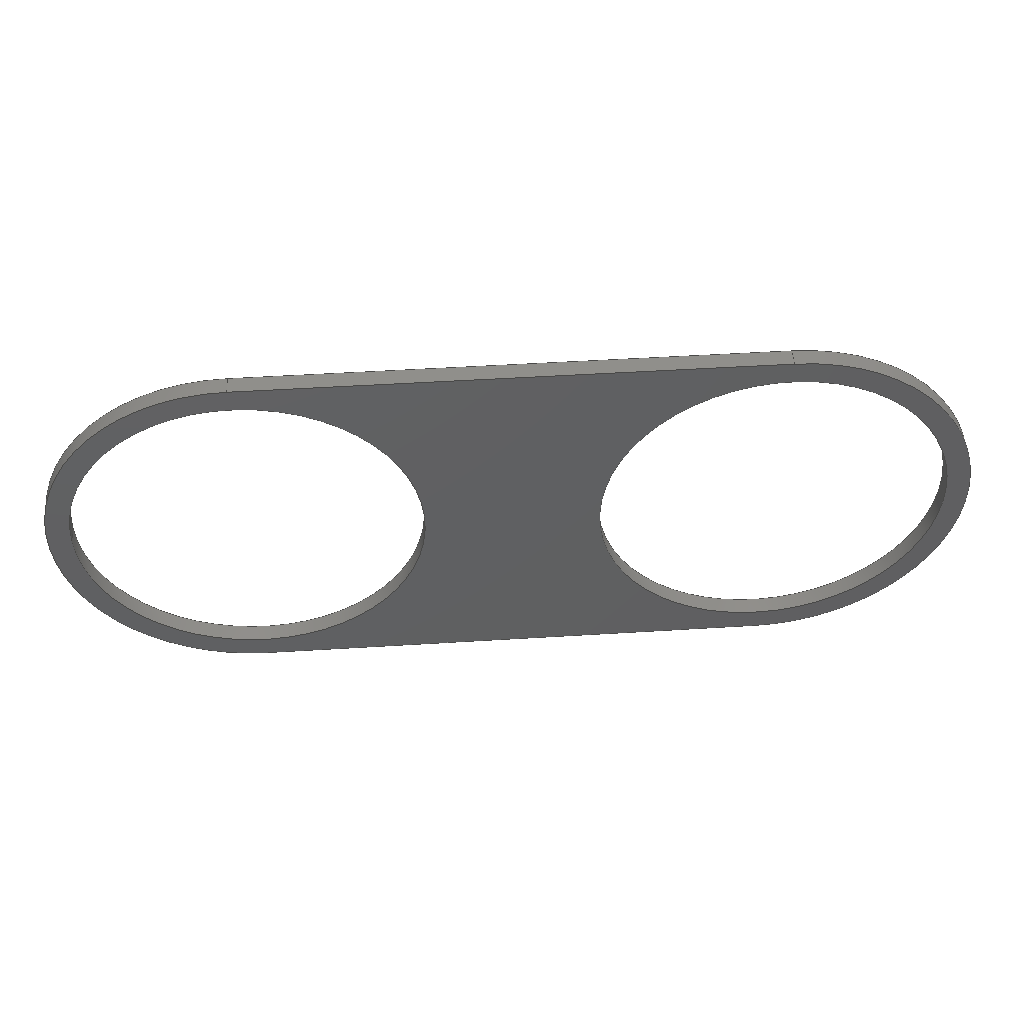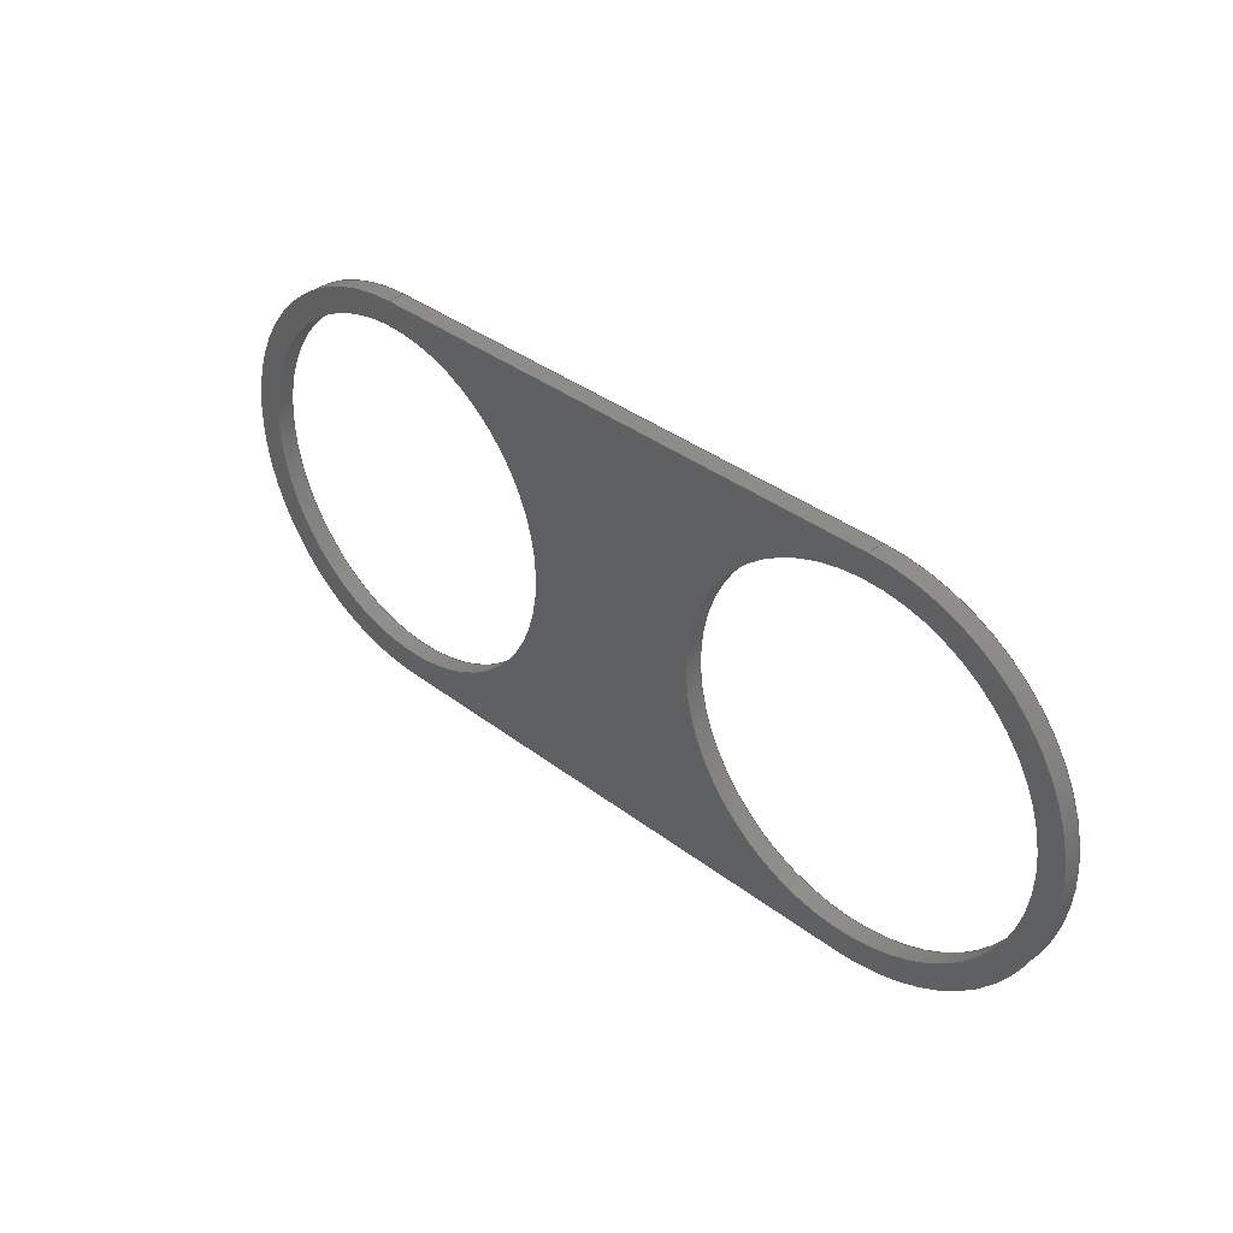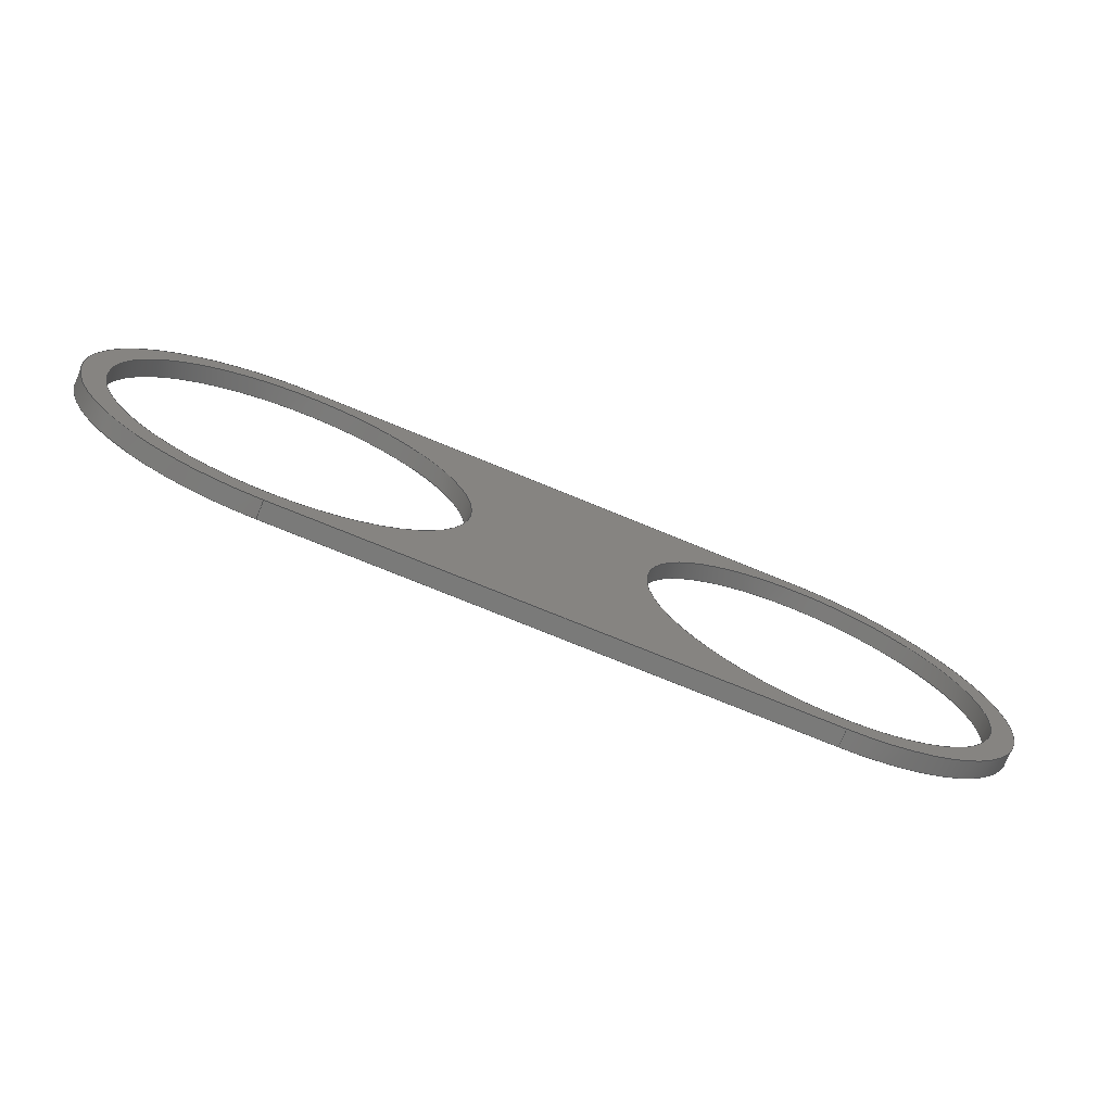
<metadata>
{"format":"step","ext":"step","renderer":"f3d","projection":"perspective","resolution":1024,"background":"white","views":[{"elev":49.0,"azim":176.0,"up":"+Y"},{"elev":36.6,"azim":44.8,"up":"+Y"},{"elev":-73.0,"azim":157.5,"up":"+Y"}]}
</metadata>
<code>
ISO-10303-21;
DATA;
#1 = MECHANICAL_DESIGN_GEOMETRIC_PRESENTATION_REPRESENTATION( ' ', ( #7, #8, #9, #10, #11, #12, #13, #14 ), #6 );
#2 = PRODUCT_DEFINITION_CONTEXT( '', #15, 'design' );
#3 = APPLICATION_PROTOCOL_DEFINITION( 'international standard', 'automotive_design', 2001, #15 );
#4 = PRODUCT_CATEGORY_RELATIONSHIP( 'NONE', 'NONE', #16, #17 );
#5 = SHAPE_DEFINITION_REPRESENTATION( #18, #19 );
#6 =  ( GEOMETRIC_REPRESENTATION_CONTEXT( 3 )GLOBAL_UNCERTAINTY_ASSIGNED_CONTEXT( ( #20 ) )GLOBAL_UNIT_ASSIGNED_CONTEXT( ( #21, #22, #23 ) )REPRESENTATION_CONTEXT( 'NONE', 'WORKSPACE' ) );
#7 = STYLED_ITEM( '', ( #24 ), #25 );
#8 = STYLED_ITEM( '', ( #26 ), #27 );
#9 = STYLED_ITEM( '', ( #28 ), #29 );
#10 = STYLED_ITEM( '', ( #30 ), #31 );
#11 = STYLED_ITEM( '', ( #32 ), #33 );
#12 = STYLED_ITEM( '', ( #34 ), #35 );
#13 = STYLED_ITEM( '', ( #36 ), #37 );
#14 = STYLED_ITEM( '', ( #38 ), #39 );
#15 = APPLICATION_CONTEXT( 'core data for automotive mechanical design processes' );
#16 = PRODUCT_CATEGORY( 'part', 'NONE' );
#17 = PRODUCT_RELATED_PRODUCT_CATEGORY( 'detail', ' ', ( #40 ) );
#18 = PRODUCT_DEFINITION_SHAPE( 'NONE', 'NONE', #41 );
#19 = ADVANCED_BREP_SHAPE_REPRESENTATION( 'inner_fascia', ( #42, #43 ), #6 );
#20 = UNCERTAINTY_MEASURE_WITH_UNIT( LENGTH_MEASURE( 1e-17 ), #21, '', '' );
#21 =  ( CONVERSION_BASED_UNIT( 'METRE', #44 )LENGTH_UNIT(  )NAMED_UNIT( #45 ) );
#22 =  ( NAMED_UNIT( #46 )PLANE_ANGLE_UNIT(  )SI_UNIT( $, .RADIAN. ) );
#23 =  ( NAMED_UNIT( #46 )SI_UNIT( $, .STERADIAN. )SOLID_ANGLE_UNIT(  ) );
#24 = PRESENTATION_STYLE_ASSIGNMENT( ( #47 ) );
#25 = ADVANCED_FACE( '', ( #48 ), #49, .F. );
#26 = PRESENTATION_STYLE_ASSIGNMENT( ( #50 ) );
#27 = ADVANCED_FACE( '', ( #51 ), #52, .T. );
#28 = PRESENTATION_STYLE_ASSIGNMENT( ( #53 ) );
#29 = ADVANCED_FACE( '', ( #54, #55, #56 ), #57, .T. );
#30 = PRESENTATION_STYLE_ASSIGNMENT( ( #58 ) );
#31 = ADVANCED_FACE( '', ( #59, #60 ), #61, .F. );
#32 = PRESENTATION_STYLE_ASSIGNMENT( ( #62 ) );
#33 = ADVANCED_FACE( '', ( #63 ), #64, .T. );
#34 = PRESENTATION_STYLE_ASSIGNMENT( ( #65 ) );
#35 = ADVANCED_FACE( '', ( #66 ), #67, .T. );
#36 = PRESENTATION_STYLE_ASSIGNMENT( ( #68 ) );
#37 = ADVANCED_FACE( '', ( #69, #70, #71 ), #72, .F. );
#38 = PRESENTATION_STYLE_ASSIGNMENT( ( #73 ) );
#39 = ADVANCED_FACE( '', ( #74, #75 ), #76, .F. );
#40 = PRODUCT( 'inner_fascia', 'inner_fascia', 'PART-inner_fascia-DESC', ( #77 ) );
#41 = PRODUCT_DEFINITION( 'NONE', 'NONE', #78, #2 );
#42 = MANIFOLD_SOLID_BREP( 'inner_fascia', #79 );
#43 = AXIS2_PLACEMENT_3D( '', #80, #81, #82 );
#44 = LENGTH_MEASURE_WITH_UNIT( LENGTH_MEASURE( 1 ), #83 );
#45 = DIMENSIONAL_EXPONENTS( 1, 0, 0, 0, 0, 0, 0 );
#46 = DIMENSIONAL_EXPONENTS( 0, 0, 0, 0, 0, 0, 0 );
#47 = SURFACE_STYLE_USAGE( .BOTH., #84 );
#48 = FACE_OUTER_BOUND( '', #85, .T. );
#49 = PLANE( '', #86 );
#50 = SURFACE_STYLE_USAGE( .BOTH., #87 );
#51 = FACE_OUTER_BOUND( '', #88, .T. );
#52 = CYLINDRICAL_SURFACE( '', #89, 0.034 );
#53 = SURFACE_STYLE_USAGE( .BOTH., #90 );
#54 = FACE_OUTER_BOUND( '', #91, .T. );
#55 = FACE_BOUND( '', #92, .T. );
#56 = FACE_BOUND( '', #93, .T. );
#57 = PLANE( '', #94 );
#58 = SURFACE_STYLE_USAGE( .BOTH., #95 );
#59 = FACE_OUTER_BOUND( '', #96, .T. );
#60 = FACE_OUTER_BOUND( '', #97, .T. );
#61 = CYLINDRICAL_SURFACE( '', #98, 0.03 );
#62 = SURFACE_STYLE_USAGE( .BOTH., #99 );
#63 = FACE_OUTER_BOUND( '', #100, .T. );
#64 = CYLINDRICAL_SURFACE( '', #101, 0.034 );
#65 = SURFACE_STYLE_USAGE( .BOTH., #102 );
#66 = FACE_OUTER_BOUND( '', #103, .T. );
#67 = PLANE( '', #104 );
#68 = SURFACE_STYLE_USAGE( .BOTH., #105 );
#69 = FACE_OUTER_BOUND( '', #106, .T. );
#70 = FACE_BOUND( '', #107, .T. );
#71 = FACE_BOUND( '', #108, .T. );
#72 = PLANE( '', #109 );
#73 = SURFACE_STYLE_USAGE( .BOTH., #110 );
#74 = FACE_OUTER_BOUND( '', #111, .T. );
#75 = FACE_OUTER_BOUND( '', #112, .T. );
#76 = CYLINDRICAL_SURFACE( '', #113, 0.03 );
#77 = PRODUCT_CONTEXT( '', #15, 'mechanical' );
#78 = PRODUCT_DEFINITION_FORMATION_WITH_SPECIFIED_SOURCE( ' ', 'NONE', #40, .NOT_KNOWN. );
#79 = CLOSED_SHELL( '', ( #35, #33, #25, #27, #31, #39, #37, #29 ) );
#80 = CARTESIAN_POINT( '', ( 0, 0, 0 ) );
#81 = DIRECTION( '', ( 0, 0, 1 ) );
#82 = DIRECTION( '', ( 1, 0, 0 ) );
#83 =  ( LENGTH_UNIT(  )NAMED_UNIT( #45 )SI_UNIT( $, .METRE. ) );
#84 = SURFACE_SIDE_STYLE( '', ( #114 ) );
#85 = EDGE_LOOP( '', ( #115, #116, #117, #118 ) );
#86 = AXIS2_PLACEMENT_3D( '', #119, #120, #121 );
#87 = SURFACE_SIDE_STYLE( '', ( #122 ) );
#88 = EDGE_LOOP( '', ( #123, #124, #125, #126 ) );
#89 = AXIS2_PLACEMENT_3D( '', #127, #128, #129 );
#90 = SURFACE_SIDE_STYLE( '', ( #130 ) );
#91 = EDGE_LOOP( '', ( #131, #132, #133, #134 ) );
#92 = EDGE_LOOP( '', ( #135 ) );
#93 = EDGE_LOOP( '', ( #136 ) );
#94 = AXIS2_PLACEMENT_3D( '', #137, #138, #139 );
#95 = SURFACE_SIDE_STYLE( '', ( #140 ) );
#96 = EDGE_LOOP( '', ( #141 ) );
#97 = EDGE_LOOP( '', ( #142 ) );
#98 = AXIS2_PLACEMENT_3D( '', #143, #144, #145 );
#99 = SURFACE_SIDE_STYLE( '', ( #146 ) );
#100 = EDGE_LOOP( '', ( #147, #148, #149, #150 ) );
#101 = AXIS2_PLACEMENT_3D( '', #151, #152, #153 );
#102 = SURFACE_SIDE_STYLE( '', ( #154 ) );
#103 = EDGE_LOOP( '', ( #155, #156, #157, #158 ) );
#104 = AXIS2_PLACEMENT_3D( '', #159, #160, #161 );
#105 = SURFACE_SIDE_STYLE( '', ( #162 ) );
#106 = EDGE_LOOP( '', ( #163, #164, #165, #166 ) );
#107 = EDGE_LOOP( '', ( #167 ) );
#108 = EDGE_LOOP( '', ( #168 ) );
#109 = AXIS2_PLACEMENT_3D( '', #169, #170, #171 );
#110 = SURFACE_SIDE_STYLE( '', ( #172 ) );
#111 = EDGE_LOOP( '', ( #173 ) );
#112 = EDGE_LOOP( '', ( #174 ) );
#113 = AXIS2_PLACEMENT_3D( '', #175, #176, #177 );
#114 = SURFACE_STYLE_FILL_AREA( #178 );
#115 = ORIENTED_EDGE( '', *, *, #179, .T. );
#116 = ORIENTED_EDGE( '', *, *, #180, .F. );
#117 = ORIENTED_EDGE( '', *, *, #181, .F. );
#118 = ORIENTED_EDGE( '', *, *, #182, .T. );
#119 = CARTESIAN_POINT( '', ( 0.01811, -0.034, 0.003 ) );
#120 = DIRECTION( '', ( 0, 1, 0 ) );
#121 = DIRECTION( '', ( 0, 0, 1 ) );
#122 = SURFACE_STYLE_FILL_AREA( #183 );
#123 = ORIENTED_EDGE( '', *, *, #184, .T. );
#124 = ORIENTED_EDGE( '', *, *, #185, .F. );
#125 = ORIENTED_EDGE( '', *, *, #186, .F. );
#126 = ORIENTED_EDGE( '', *, *, #180, .T. );
#127 = CARTESIAN_POINT( '', ( 0.045, 0, 0.003 ) );
#128 = DIRECTION( '', ( -0, -0, 1 ) );
#129 = DIRECTION( '', ( -1, 0, 0 ) );
#130 = SURFACE_STYLE_FILL_AREA( #187 );
#131 = ORIENTED_EDGE( '', *, *, #188, .F. );
#132 = ORIENTED_EDGE( '', *, *, #189, .T. );
#133 = ORIENTED_EDGE( '', *, *, #181, .T. );
#134 = ORIENTED_EDGE( '', *, *, #186, .T. );
#135 = ORIENTED_EDGE( '', *, *, #190, .F. );
#136 = ORIENTED_EDGE( '', *, *, #191, .F. );
#137 = CARTESIAN_POINT( '', ( 0, -6.939e-18, 0.003 ) );
#138 = DIRECTION( '', ( 0, 0, 1 ) );
#139 = DIRECTION( '', ( 1, 0, 0 ) );
#140 = SURFACE_STYLE_FILL_AREA( #192 );
#141 = ORIENTED_EDGE( '', *, *, #190, .T. );
#142 = ORIENTED_EDGE( '', *, *, #193, .F. );
#143 = CARTESIAN_POINT( '', ( -0.045, -3.997e-18, 0.003 ) );
#144 = DIRECTION( '', ( -0, -0, 1 ) );
#145 = DIRECTION( '', ( -1, 0, 0 ) );
#146 = SURFACE_STYLE_FILL_AREA( #194 );
#147 = ORIENTED_EDGE( '', *, *, #195, .T. );
#148 = ORIENTED_EDGE( '', *, *, #182, .F. );
#149 = ORIENTED_EDGE( '', *, *, #189, .F. );
#150 = ORIENTED_EDGE( '', *, *, #196, .T. );
#151 = CARTESIAN_POINT( '', ( -0.045, -3.997e-18, 0.003 ) );
#152 = DIRECTION( '', ( -0, -0, 1 ) );
#153 = DIRECTION( '', ( -1, 0, 0 ) );
#154 = SURFACE_STYLE_FILL_AREA( #197 );
#155 = ORIENTED_EDGE( '', *, *, #198, .F. );
#156 = ORIENTED_EDGE( '', *, *, #196, .F. );
#157 = ORIENTED_EDGE( '', *, *, #188, .T. );
#158 = ORIENTED_EDGE( '', *, *, #185, .T. );
#159 = CARTESIAN_POINT( '', ( 0.01811, 0.034, 0.003 ) );
#160 = DIRECTION( '', ( 0, 1, 0 ) );
#161 = DIRECTION( '', ( 0, 0, 1 ) );
#162 = SURFACE_STYLE_FILL_AREA( #199 );
#163 = ORIENTED_EDGE( '', *, *, #198, .T. );
#164 = ORIENTED_EDGE( '', *, *, #184, .F. );
#165 = ORIENTED_EDGE( '', *, *, #179, .F. );
#166 = ORIENTED_EDGE( '', *, *, #195, .F. );
#167 = ORIENTED_EDGE( '', *, *, #193, .T. );
#168 = ORIENTED_EDGE( '', *, *, #200, .T. );
#169 = CARTESIAN_POINT( '', ( 0, -6.939e-18, 0 ) );
#170 = DIRECTION( '', ( 0, 0, 1 ) );
#171 = DIRECTION( '', ( 1, 0, 0 ) );
#172 = SURFACE_STYLE_FILL_AREA( #201 );
#173 = ORIENTED_EDGE( '', *, *, #191, .T. );
#174 = ORIENTED_EDGE( '', *, *, #200, .F. );
#175 = CARTESIAN_POINT( '', ( 0.045, 0, 0.003 ) );
#176 = DIRECTION( '', ( -0, -0, 1 ) );
#177 = DIRECTION( '', ( -1, 0, 0 ) );
#178 = FILL_AREA_STYLE( '', ( #202 ) );
#179 = EDGE_CURVE( '', #203, #204, #205, .T. );
#180 = EDGE_CURVE( '', #206, #204, #207, .T. );
#181 = EDGE_CURVE( '', #208, #206, #209, .T. );
#182 = EDGE_CURVE( '', #208, #203, #210, .T. );
#183 = FILL_AREA_STYLE( '', ( #211 ) );
#184 = EDGE_CURVE( '', #204, #212, #213, .T. );
#185 = EDGE_CURVE( '', #214, #212, #215, .T. );
#186 = EDGE_CURVE( '', #206, #214, #216, .T. );
#187 = FILL_AREA_STYLE( '', ( #217 ) );
#188 = EDGE_CURVE( '', #218, #214, #219, .T. );
#189 = EDGE_CURVE( '', #218, #208, #220, .T. );
#190 = EDGE_CURVE( '', #221, #221, #222, .T. );
#191 = EDGE_CURVE( '', #223, #223, #224, .T. );
#192 = FILL_AREA_STYLE( '', ( #225 ) );
#193 = EDGE_CURVE( '', #226, #226, #227, .T. );
#194 = FILL_AREA_STYLE( '', ( #228 ) );
#195 = EDGE_CURVE( '', #229, #203, #230, .T. );
#196 = EDGE_CURVE( '', #218, #229, #231, .T. );
#197 = FILL_AREA_STYLE( '', ( #232 ) );
#198 = EDGE_CURVE( '', #229, #212, #233, .T. );
#199 = FILL_AREA_STYLE( '', ( #234 ) );
#200 = EDGE_CURVE( '', #235, #235, #236, .T. );
#201 = FILL_AREA_STYLE( '', ( #237 ) );
#202 = FILL_AREA_STYLE_COLOUR( '', #238 );
#203 = VERTEX_POINT( '', #239 );
#204 = VERTEX_POINT( '', #240 );
#205 = LINE( '', #241, #242 );
#206 = VERTEX_POINT( '', #243 );
#207 = LINE( '', #244, #245 );
#208 = VERTEX_POINT( '', #246 );
#209 = LINE( '', #247, #248 );
#210 = LINE( '', #249, #250 );
#211 = FILL_AREA_STYLE_COLOUR( '', #251 );
#212 = VERTEX_POINT( '', #252 );
#213 = CIRCLE( '', #253, 0.034 );
#214 = VERTEX_POINT( '', #254 );
#215 = LINE( '', #255, #256 );
#216 = CIRCLE( '', #257, 0.034 );
#217 = FILL_AREA_STYLE_COLOUR( '', #258 );
#218 = VERTEX_POINT( '', #259 );
#219 = LINE( '', #260, #261 );
#220 = CIRCLE( '', #262, 0.034 );
#221 = VERTEX_POINT( '', #263 );
#222 = CIRCLE( '', #264, 0.03 );
#223 = VERTEX_POINT( '', #265 );
#224 = CIRCLE( '', #266, 0.03 );
#225 = FILL_AREA_STYLE_COLOUR( '', #267 );
#226 = VERTEX_POINT( '', #268 );
#227 = CIRCLE( '', #269, 0.03 );
#228 = FILL_AREA_STYLE_COLOUR( '', #270 );
#229 = VERTEX_POINT( '', #271 );
#230 = CIRCLE( '', #272, 0.034 );
#231 = LINE( '', #273, #274 );
#232 = FILL_AREA_STYLE_COLOUR( '', #275 );
#233 = LINE( '', #276, #277 );
#234 = FILL_AREA_STYLE_COLOUR( '', #278 );
#235 = VERTEX_POINT( '', #279 );
#236 = CIRCLE( '', #280, 0.03 );
#237 = FILL_AREA_STYLE_COLOUR( '', #281 );
#238 = COLOUR_RGB( '', 0.6039, 0.6471, 0.6863 );
#239 = CARTESIAN_POINT( '', ( -0.045, -0.034, 0 ) );
#240 = CARTESIAN_POINT( '', ( 0.045, -0.034, 0 ) );
#241 = CARTESIAN_POINT( '', ( 0.01811, -0.034, 0 ) );
#242 = VECTOR( '', #282, 1 );
#243 = CARTESIAN_POINT( '', ( 0.045, -0.034, 0.003 ) );
#244 = CARTESIAN_POINT( '', ( 0.045, -0.034, 0.003 ) );
#245 = VECTOR( '', #283, 1 );
#246 = CARTESIAN_POINT( '', ( -0.045, -0.034, 0.003 ) );
#247 = CARTESIAN_POINT( '', ( 0.01811, -0.034, 0.003 ) );
#248 = VECTOR( '', #284, 1 );
#249 = CARTESIAN_POINT( '', ( -0.045, -0.034, 0.003 ) );
#250 = VECTOR( '', #285, 1 );
#251 = COLOUR_RGB( '', 0.6039, 0.6471, 0.6863 );
#252 = CARTESIAN_POINT( '', ( 0.045, 0.034, 0 ) );
#253 = AXIS2_PLACEMENT_3D( '', #286, #287, #288 );
#254 = CARTESIAN_POINT( '', ( 0.045, 0.034, 0.003 ) );
#255 = CARTESIAN_POINT( '', ( 0.045, 0.034, 0.003 ) );
#256 = VECTOR( '', #289, 1 );
#257 = AXIS2_PLACEMENT_3D( '', #290, #291, #292 );
#258 = COLOUR_RGB( '', 0.6039, 0.6471, 0.6863 );
#259 = CARTESIAN_POINT( '', ( -0.045, 0.034, 0.003 ) );
#260 = CARTESIAN_POINT( '', ( 0.01811, 0.034, 0.003 ) );
#261 = VECTOR( '', #293, 1 );
#262 = AXIS2_PLACEMENT_3D( '', #294, #295, #296 );
#263 = CARTESIAN_POINT( '', ( -0.015, -3.997e-18, 0.003 ) );
#264 = AXIS2_PLACEMENT_3D( '', #297, #298, #299 );
#265 = CARTESIAN_POINT( '', ( 0.075, 0, 0.003 ) );
#266 = AXIS2_PLACEMENT_3D( '', #300, #301, #302 );
#267 = COLOUR_RGB( '', 0.6039, 0.6471, 0.6863 );
#268 = CARTESIAN_POINT( '', ( -0.015, -3.997e-18, 0 ) );
#269 = AXIS2_PLACEMENT_3D( '', #303, #304, #305 );
#270 = COLOUR_RGB( '', 0.6039, 0.6471, 0.6863 );
#271 = CARTESIAN_POINT( '', ( -0.045, 0.034, 0 ) );
#272 = AXIS2_PLACEMENT_3D( '', #306, #307, #308 );
#273 = CARTESIAN_POINT( '', ( -0.045, 0.034, 0.003 ) );
#274 = VECTOR( '', #309, 1 );
#275 = COLOUR_RGB( '', 0.6039, 0.6471, 0.6863 );
#276 = CARTESIAN_POINT( '', ( 0.01811, 0.034, 0 ) );
#277 = VECTOR( '', #310, 1 );
#278 = COLOUR_RGB( '', 0.6039, 0.6471, 0.6863 );
#279 = CARTESIAN_POINT( '', ( 0.075, 0, 0 ) );
#280 = AXIS2_PLACEMENT_3D( '', #311, #312, #313 );
#281 = COLOUR_RGB( '', 0.6039, 0.6471, 0.6863 );
#282 = DIRECTION( '', ( 1, 0, 0 ) );
#283 = DIRECTION( '', ( 0, 0, -1 ) );
#284 = DIRECTION( '', ( 1, 0, 0 ) );
#285 = DIRECTION( '', ( 0, 0, -1 ) );
#286 = CARTESIAN_POINT( '', ( 0.045, 0, 0 ) );
#287 = DIRECTION( '', ( 0, 0, 1 ) );
#288 = DIRECTION( '', ( 0, -1, 0 ) );
#289 = DIRECTION( '', ( 0, 0, -1 ) );
#290 = CARTESIAN_POINT( '', ( 0.045, 0, 0.003 ) );
#291 = DIRECTION( '', ( 0, 0, 1 ) );
#292 = DIRECTION( '', ( 0, -1, 0 ) );
#293 = DIRECTION( '', ( 1, 0, 0 ) );
#294 = CARTESIAN_POINT( '', ( -0.045, -3.997e-18, 0.003 ) );
#295 = DIRECTION( '', ( 0, 0, 1 ) );
#296 = DIRECTION( '', ( -2.041e-16, 1, 0 ) );
#297 = CARTESIAN_POINT( '', ( -0.045, -3.997e-18, 0.003 ) );
#298 = DIRECTION( '', ( 0, 0, 1 ) );
#299 = DIRECTION( '', ( 1, 0, 0 ) );
#300 = CARTESIAN_POINT( '', ( 0.045, 0, 0.003 ) );
#301 = DIRECTION( '', ( 0, 0, 1 ) );
#302 = DIRECTION( '', ( 1, 0, 0 ) );
#303 = CARTESIAN_POINT( '', ( -0.045, -3.997e-18, 0 ) );
#304 = DIRECTION( '', ( 0, 0, 1 ) );
#305 = DIRECTION( '', ( 1, 0, 0 ) );
#306 = CARTESIAN_POINT( '', ( -0.045, -3.997e-18, 0 ) );
#307 = DIRECTION( '', ( 0, 0, 1 ) );
#308 = DIRECTION( '', ( -2.041e-16, 1, 0 ) );
#309 = DIRECTION( '', ( 0, 0, -1 ) );
#310 = DIRECTION( '', ( 1, 0, 0 ) );
#311 = CARTESIAN_POINT( '', ( 0.045, 0, 0 ) );
#312 = DIRECTION( '', ( 0, 0, 1 ) );
#313 = DIRECTION( '', ( 1, 0, 0 ) );
ENDSEC;
END-ISO-10303-21;

</code>
